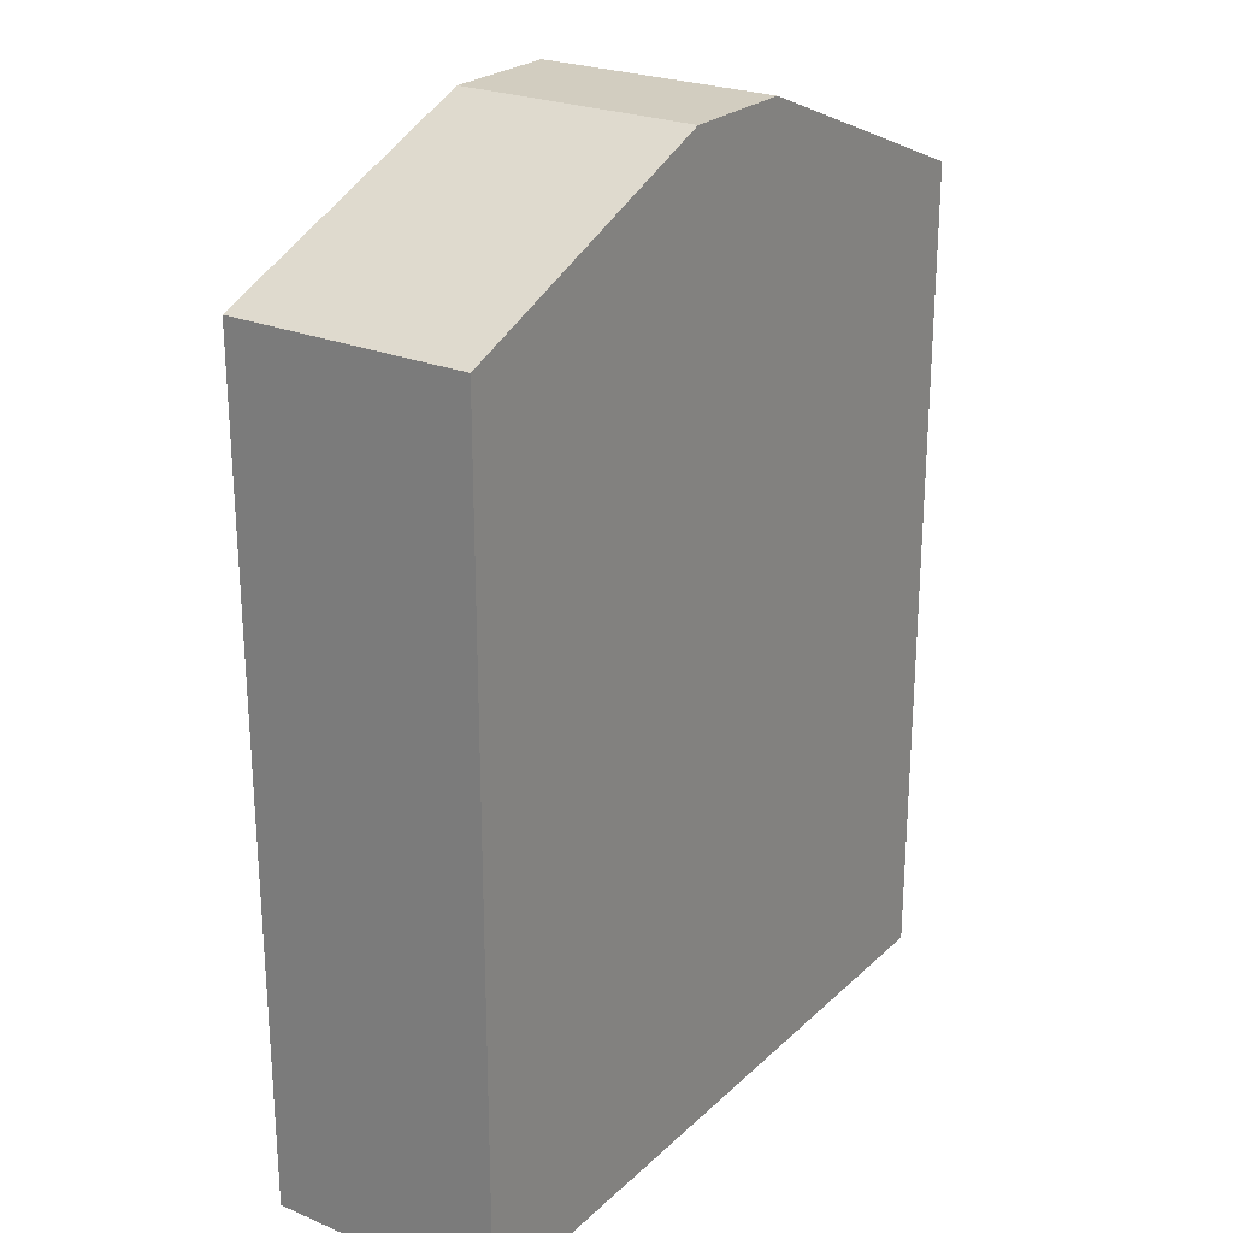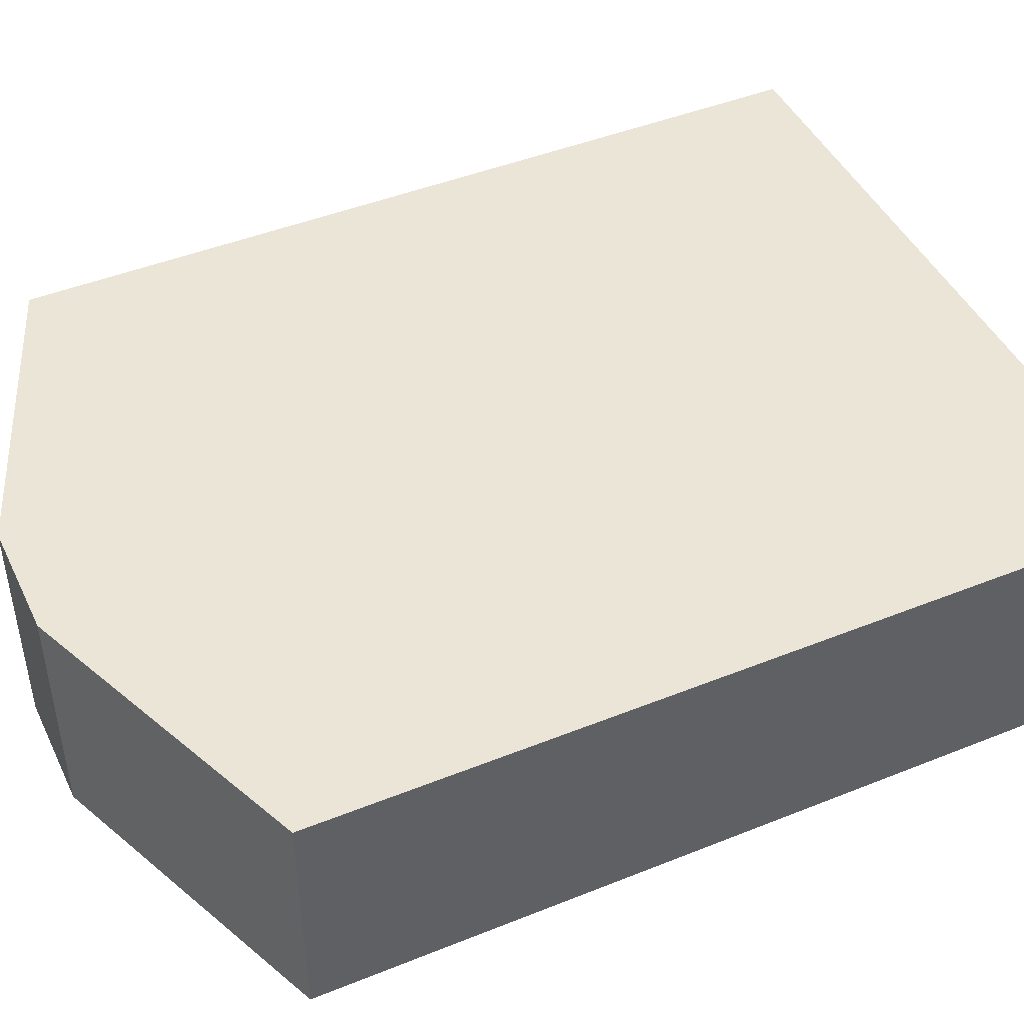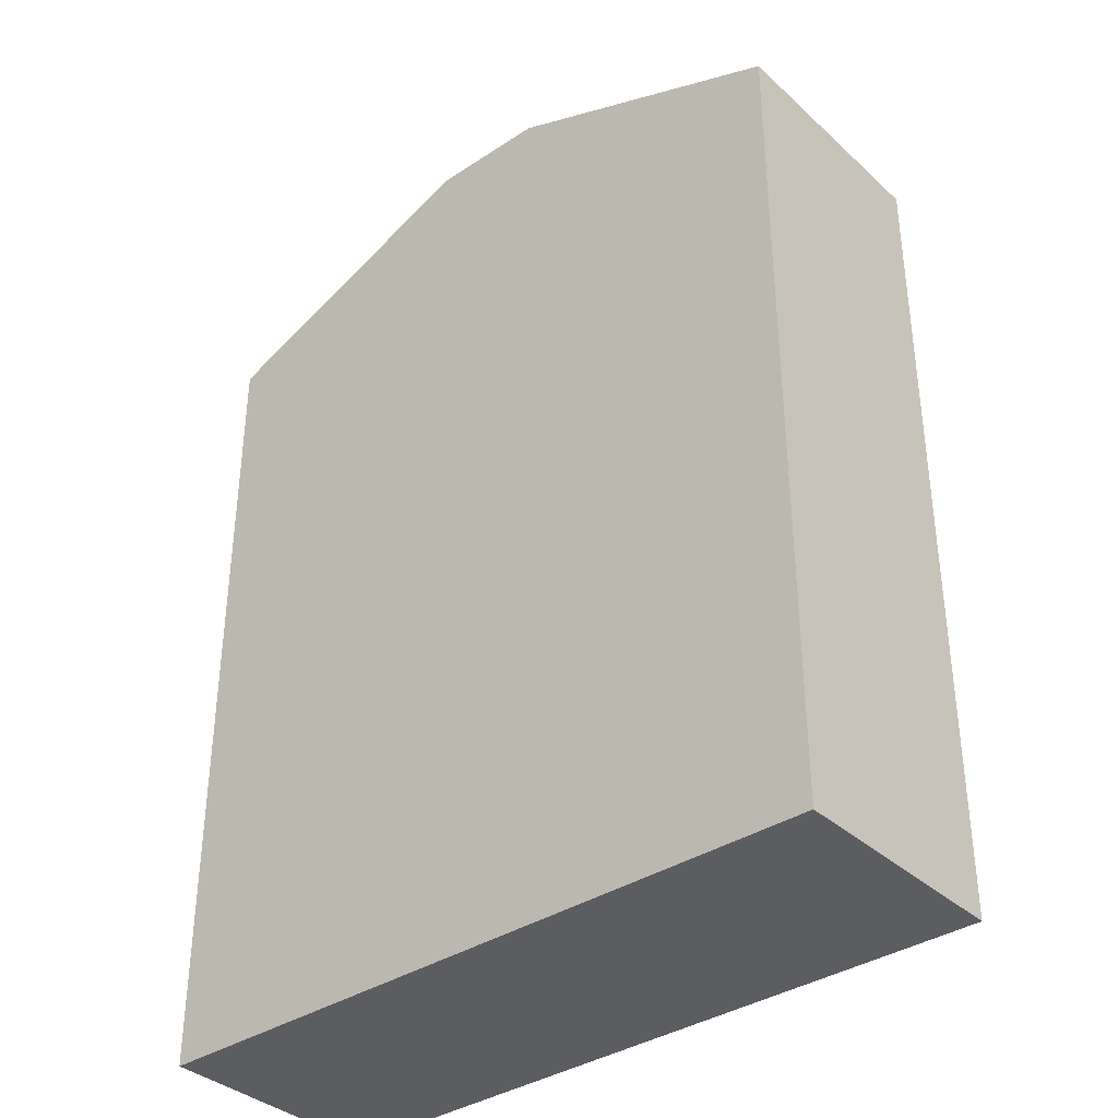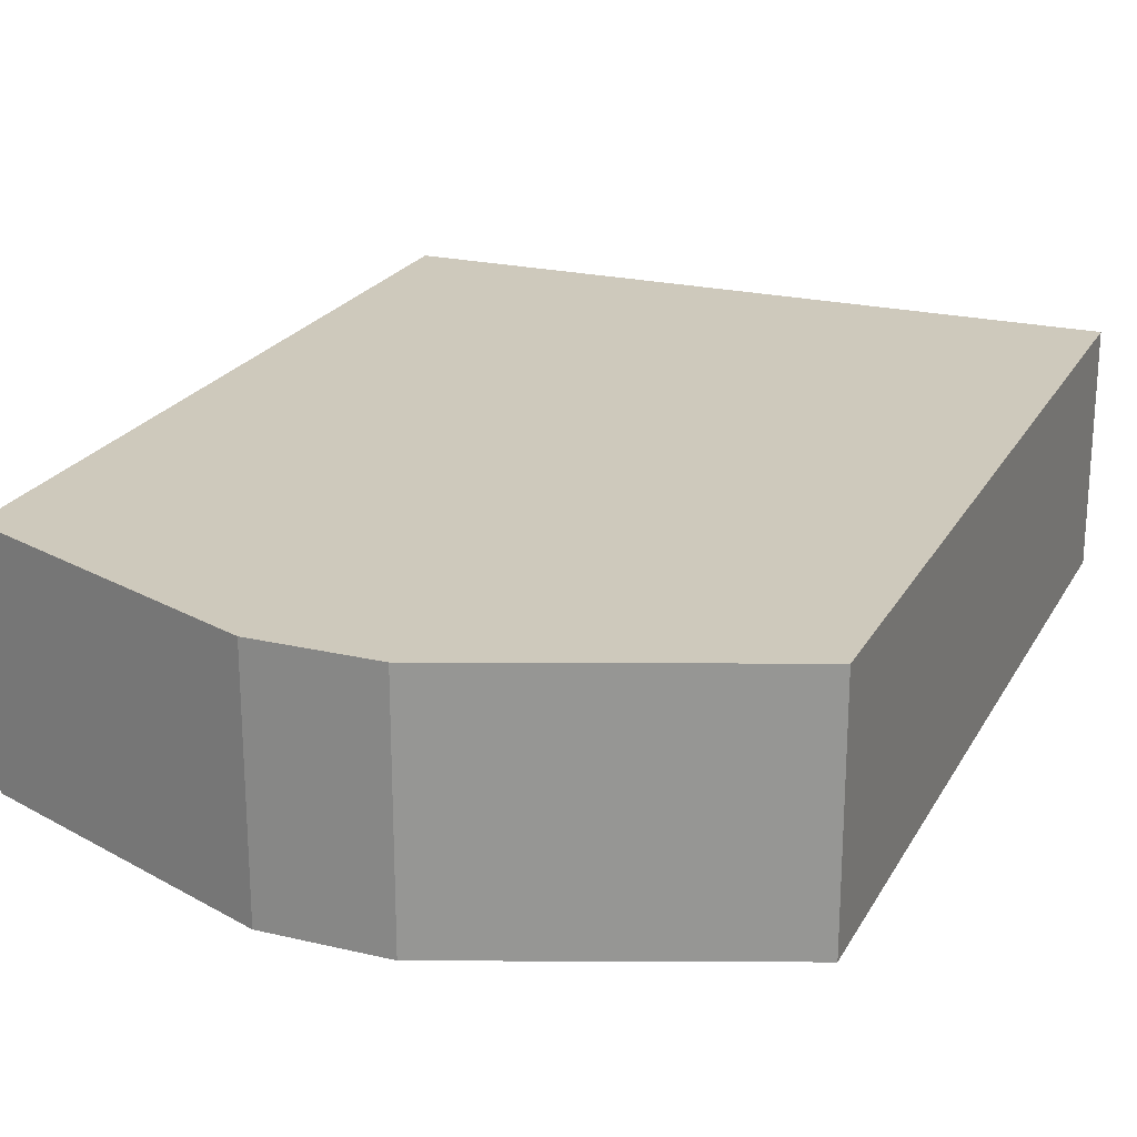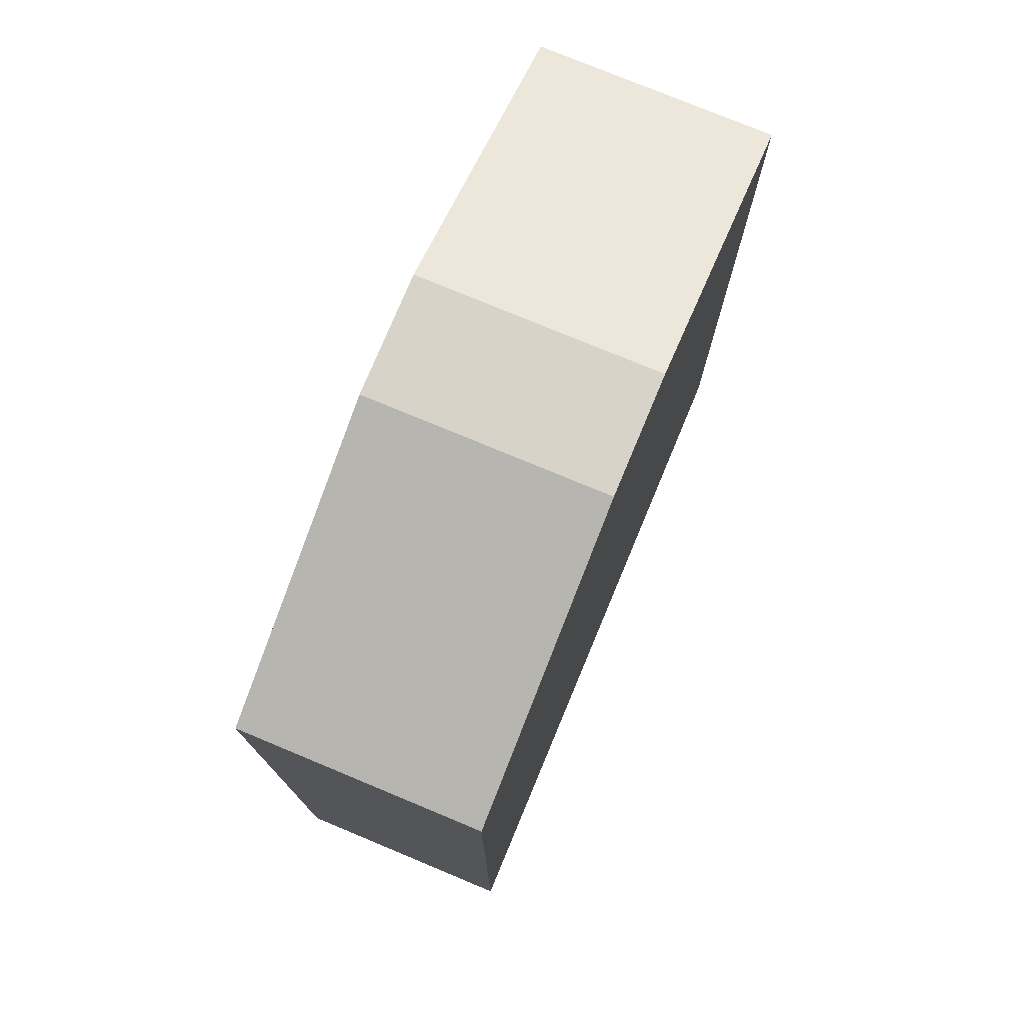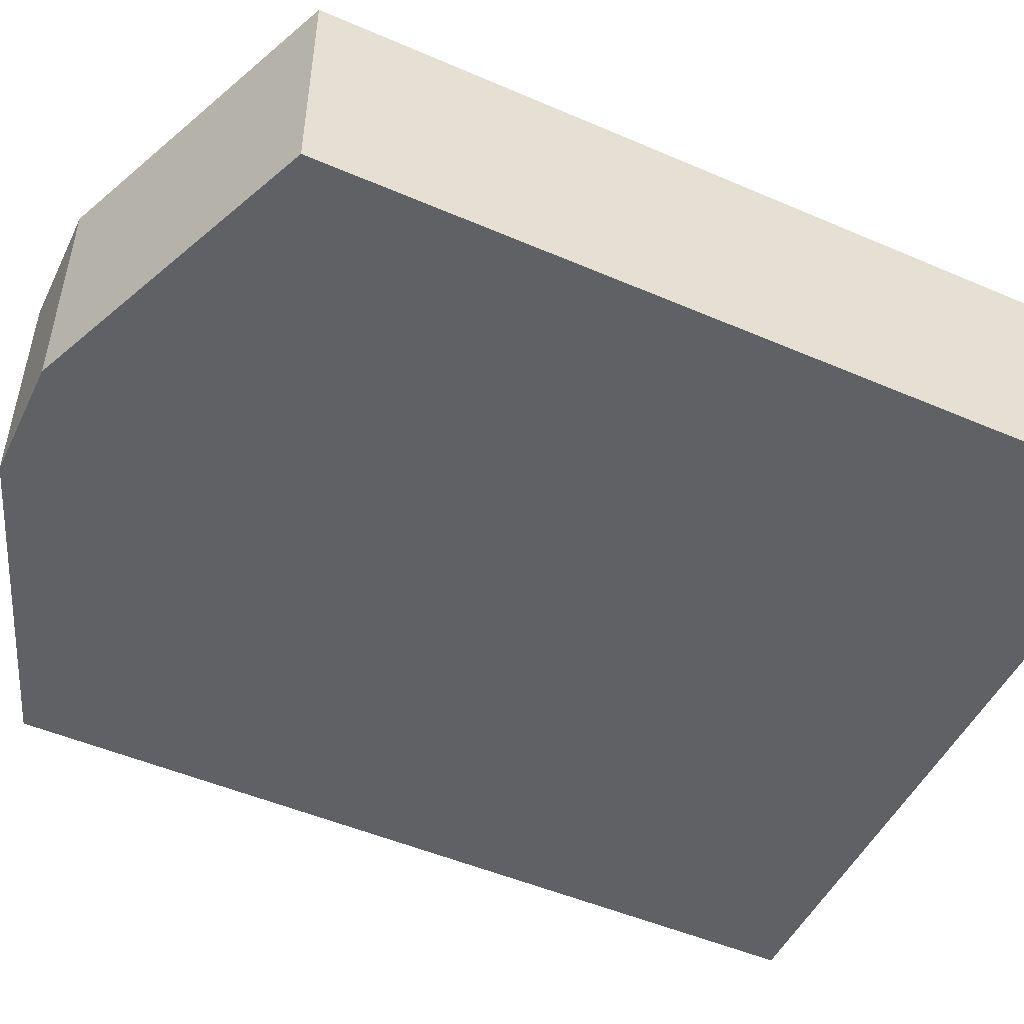
<metadata>
{"format":"obj","ext":"obj","renderer":"f3d","projection":"perspective","resolution":1024,"background":"white","views":[{"elev":24.6,"azim":124.5,"up":"+Y"},{"elev":45.6,"azim":-114.8,"up":"+Z"},{"elev":-36.5,"azim":40.5,"up":"+Y"},{"elev":22.3,"azim":-157.8,"up":"+Z"},{"elev":76.5,"azim":-67.4,"up":"+Y"},{"elev":-49.9,"azim":-115.4,"up":"+Z"}]}
</metadata>
<code>
v 0.125 0 0.375
v 0.125 0.875 0.375
v 0.875 0.875 0.375
v 0.875 0 0.375
v 0.875 0 0.625
v 0.875 0.875 0.625
v 0.125 0.875 0.625
v 0.125 0 0.625
v 0.5625 1 0.375
v 0.5625 1 0.625
v 0.4375 1 0.625
v 0.4375 1 0.375
v 0.375 0.55 0.374
v 0.375 0.8 0.374
v 0.625 0.8 0.374
v 0.625 0.55 0.374
g cep_priest_gravestone_1
f 1 2 3 4
f 5 6 7 8
f 4 3 6 5
f 8 7 2 1
f 3 9 10 6
f 7 11 12 2
f 12 11 10 9
f 8 1 4 5
f 2 12 9 3
f 13 14 15 16
f 6 10 11 7

</code>
